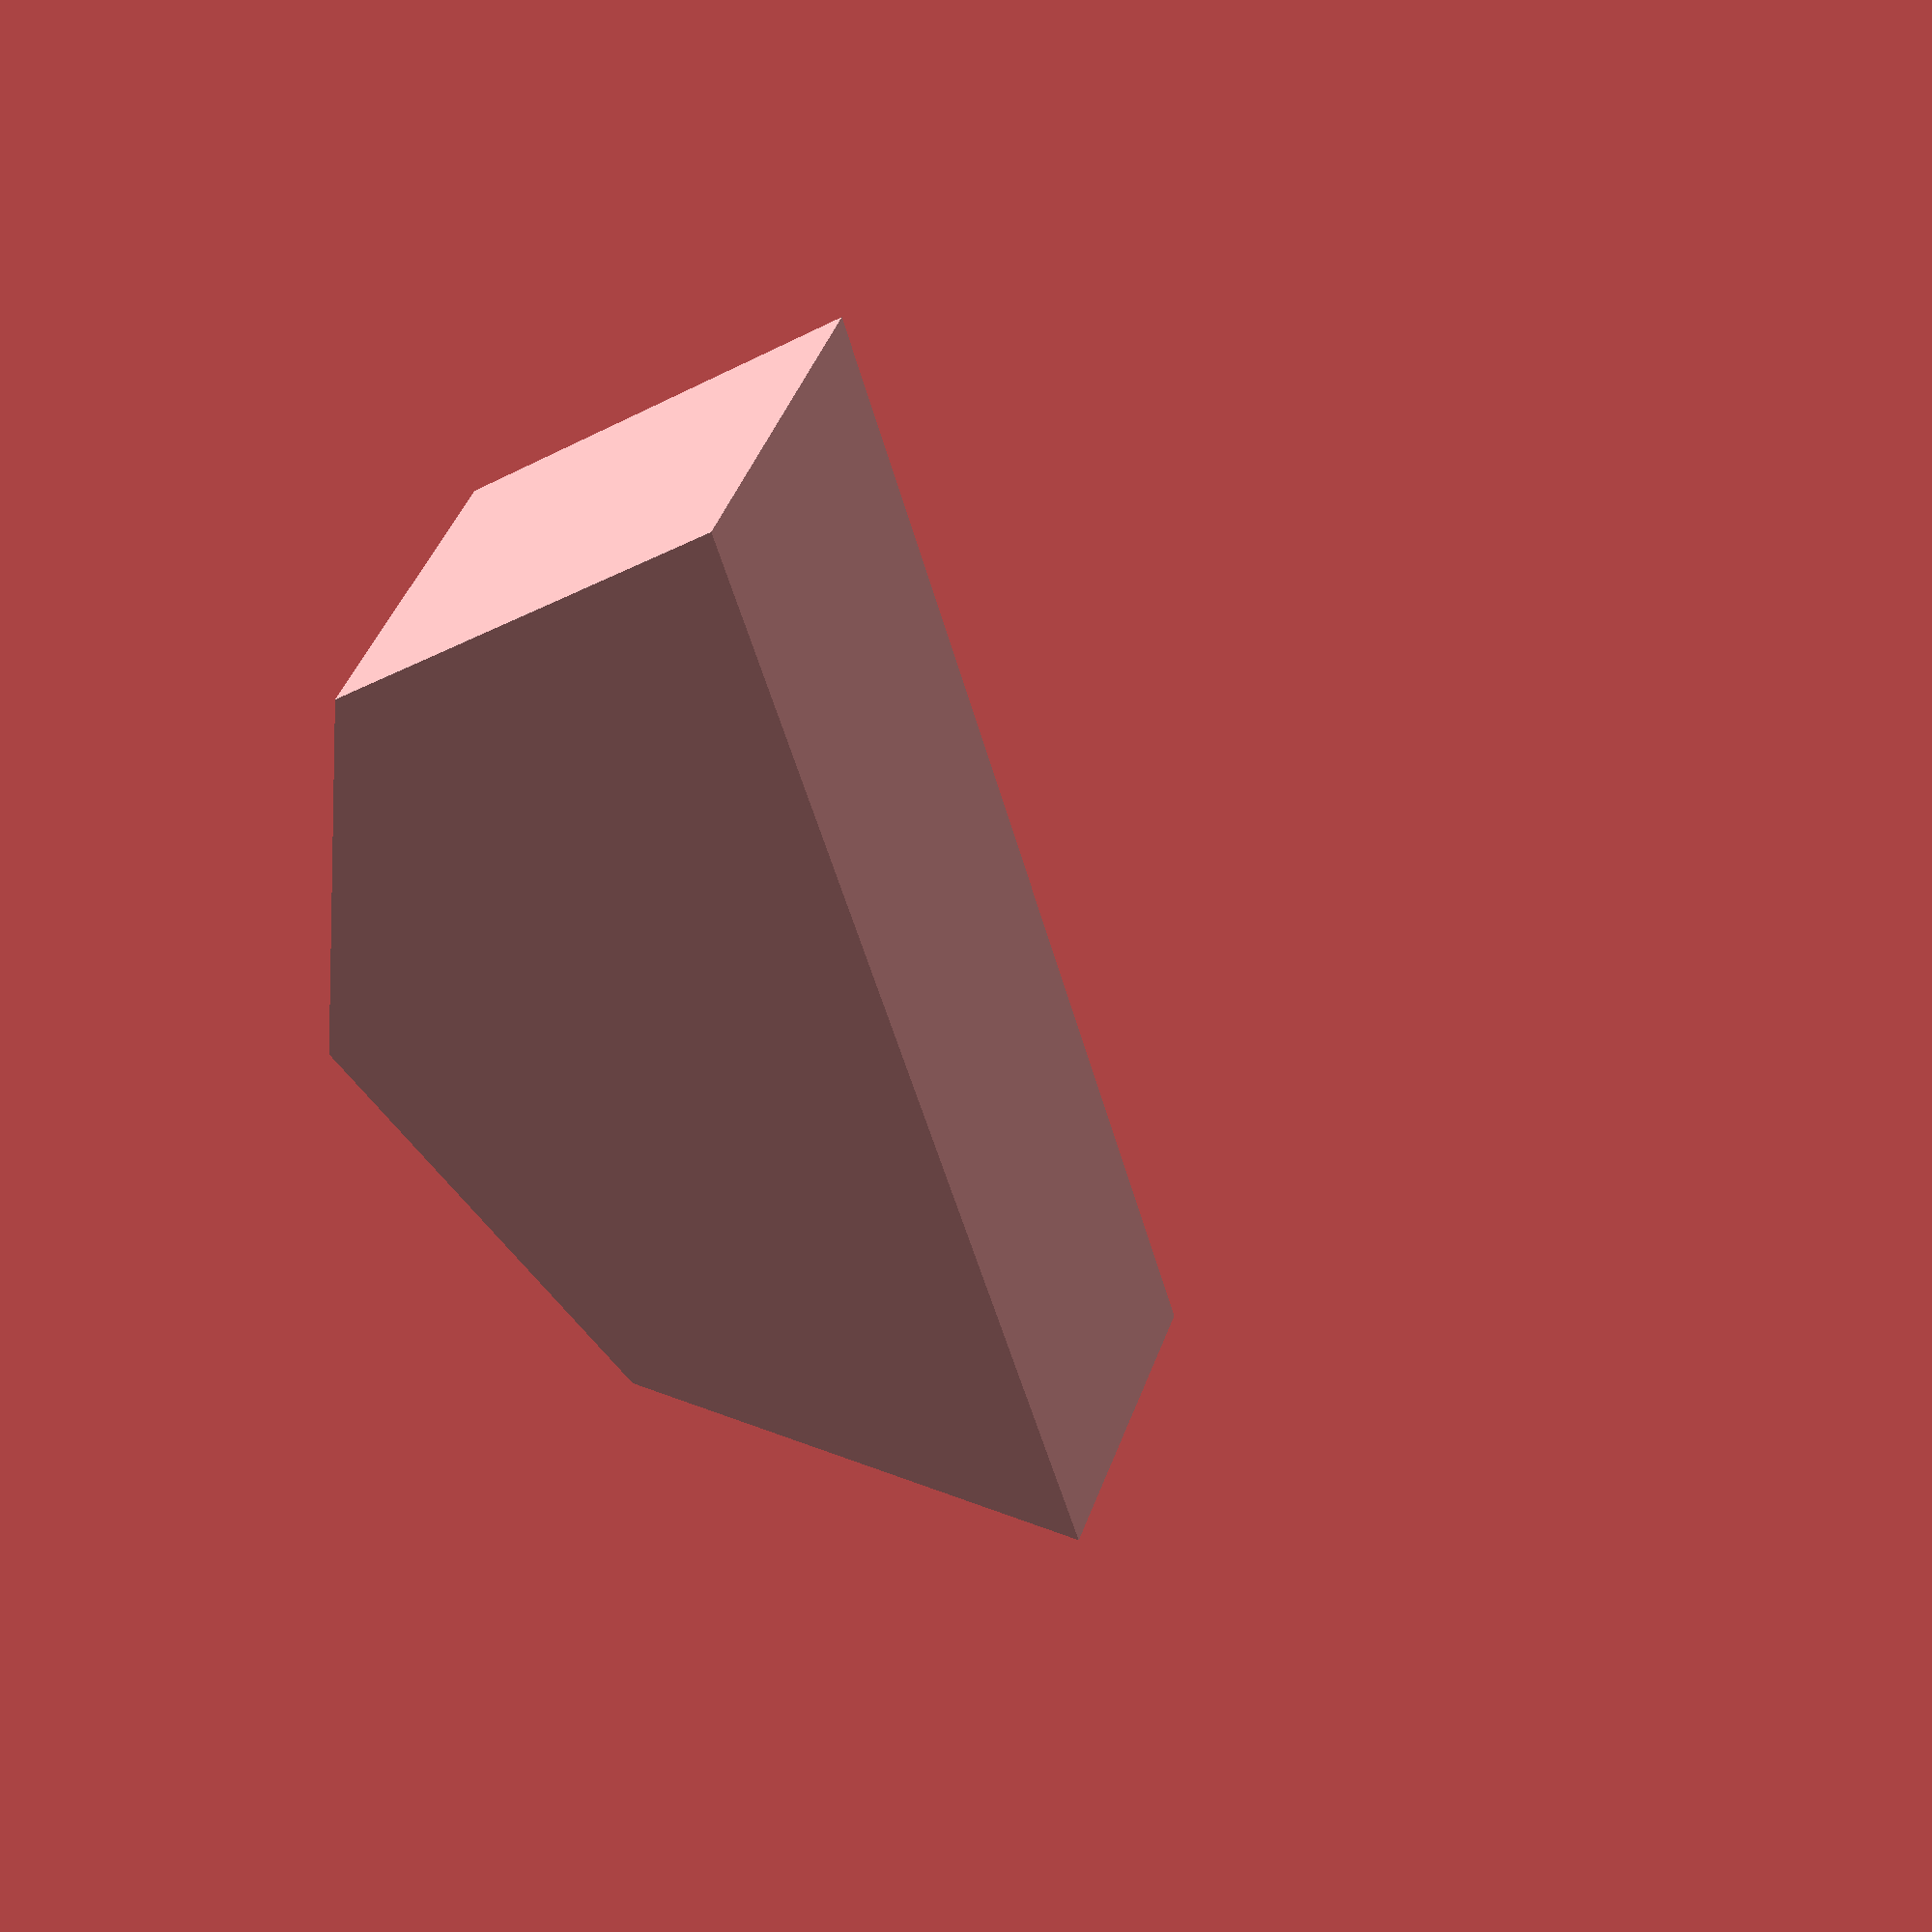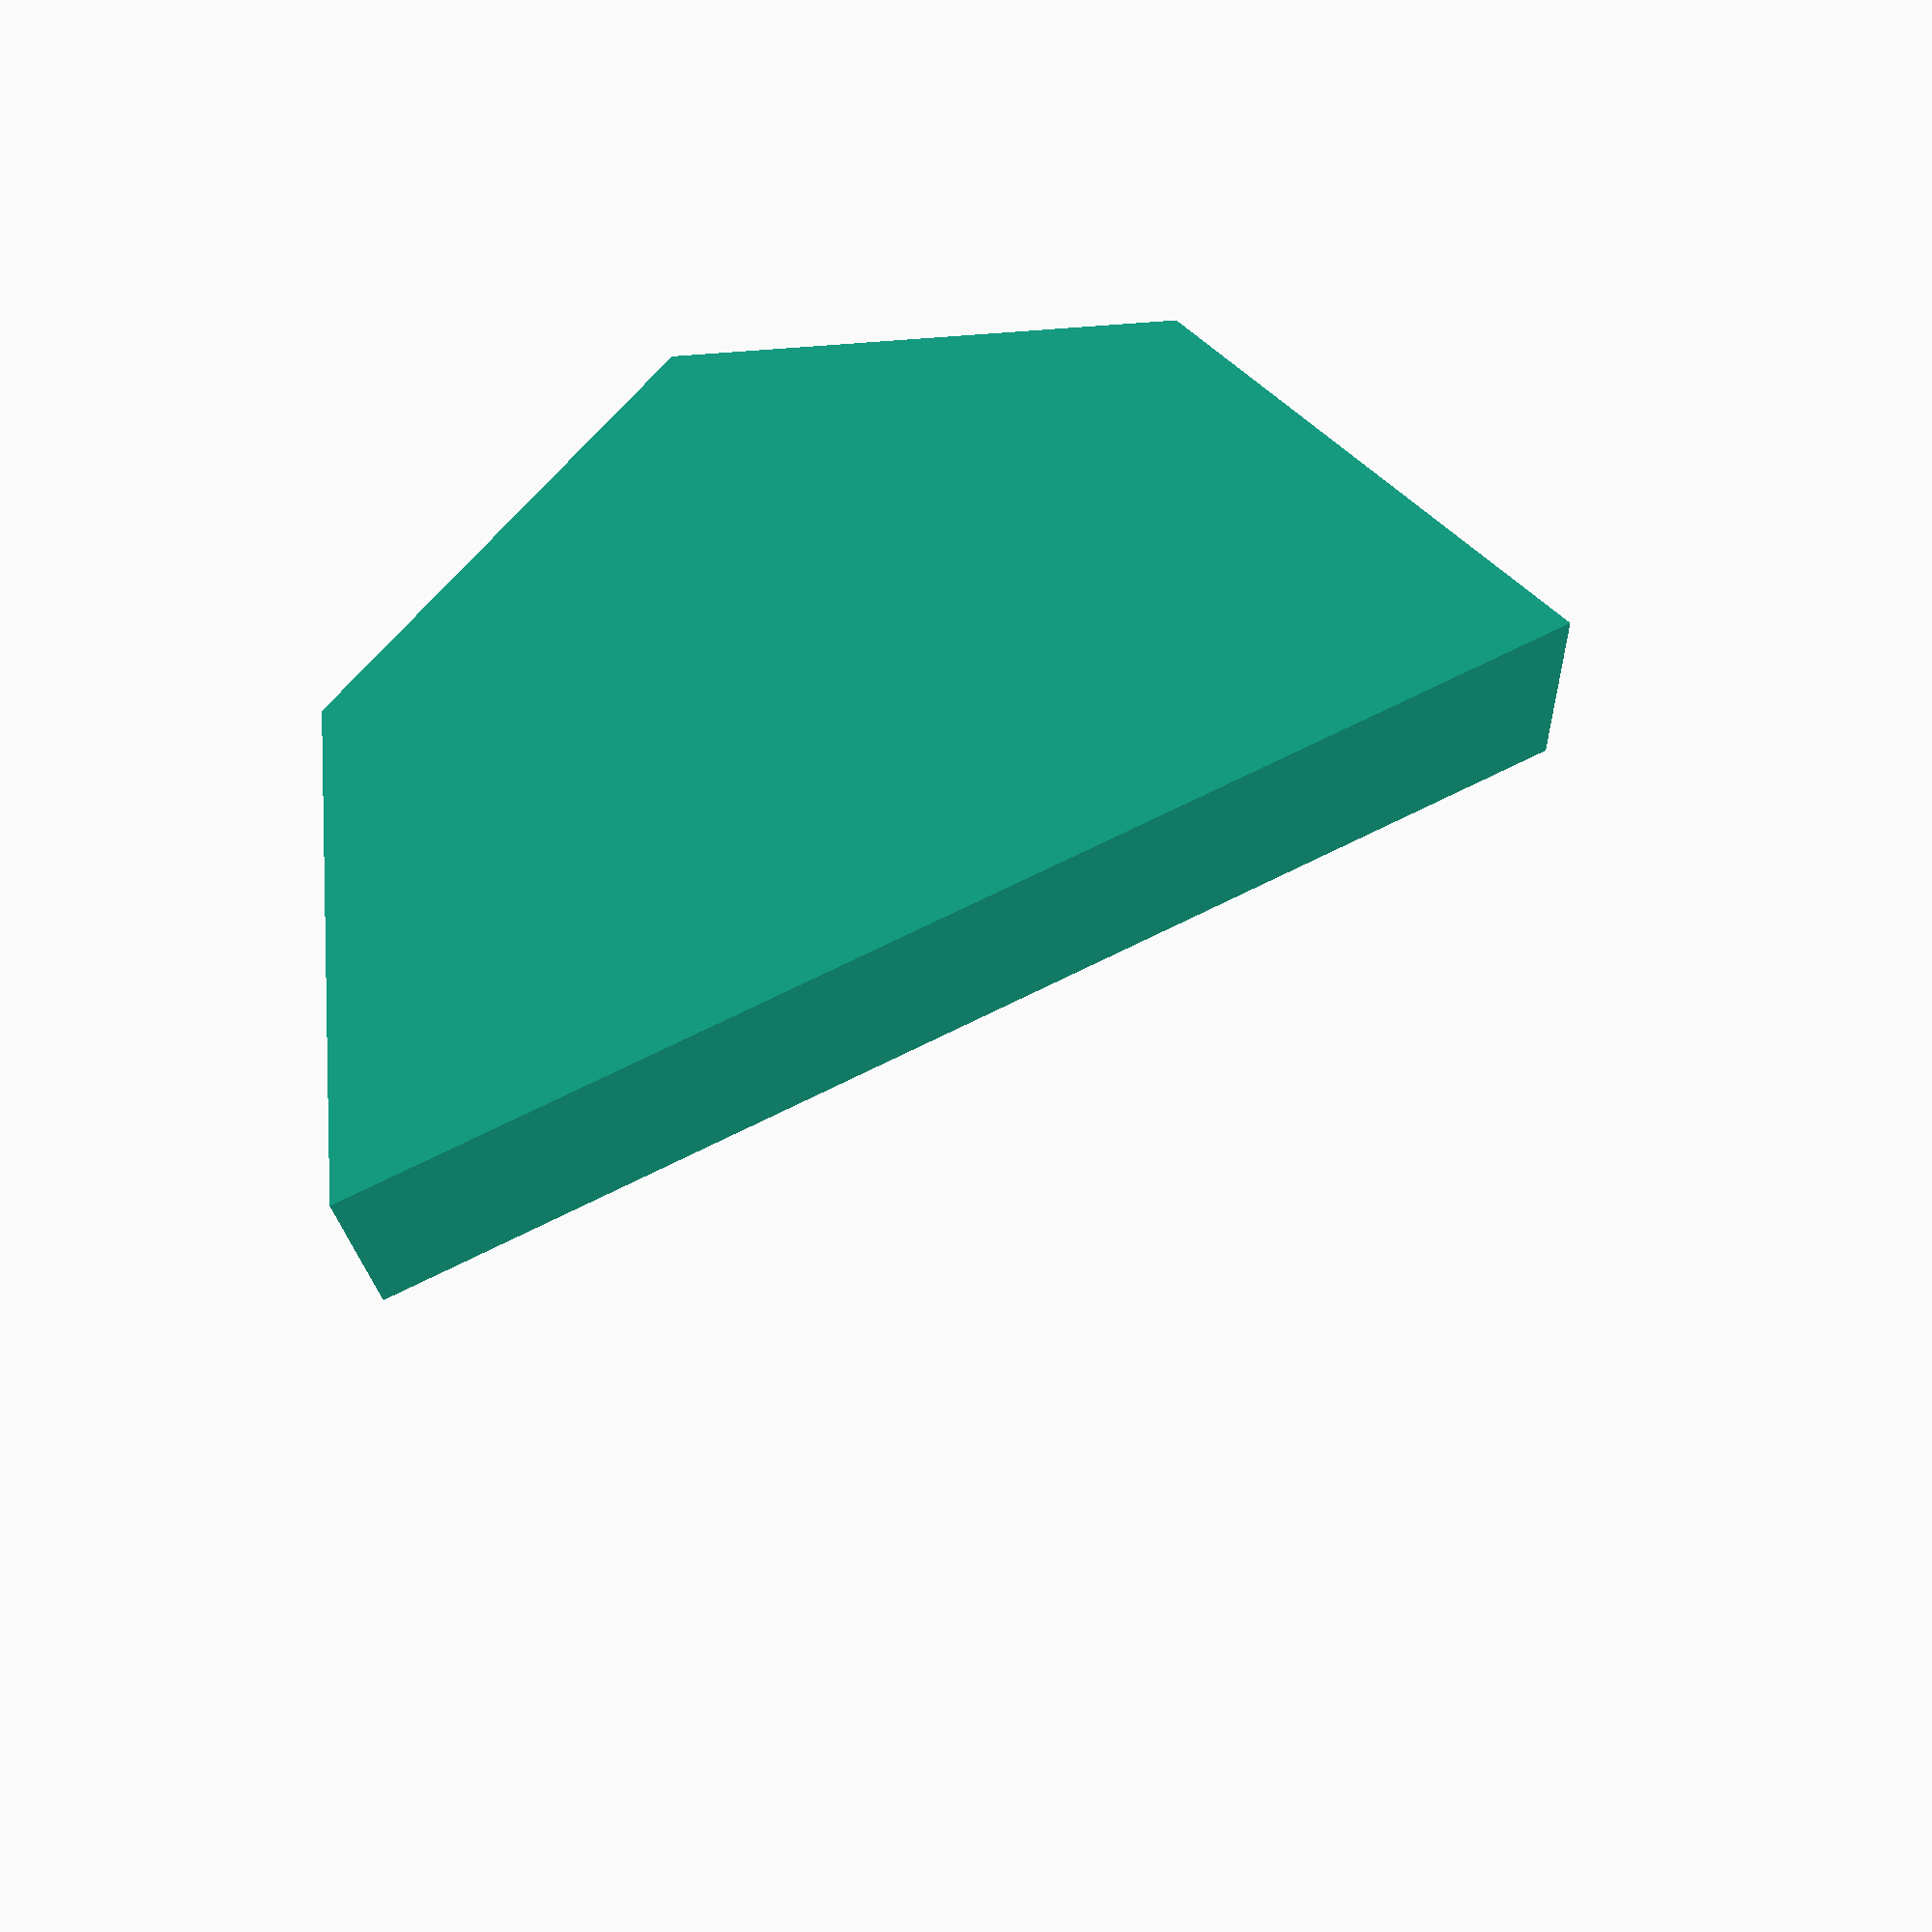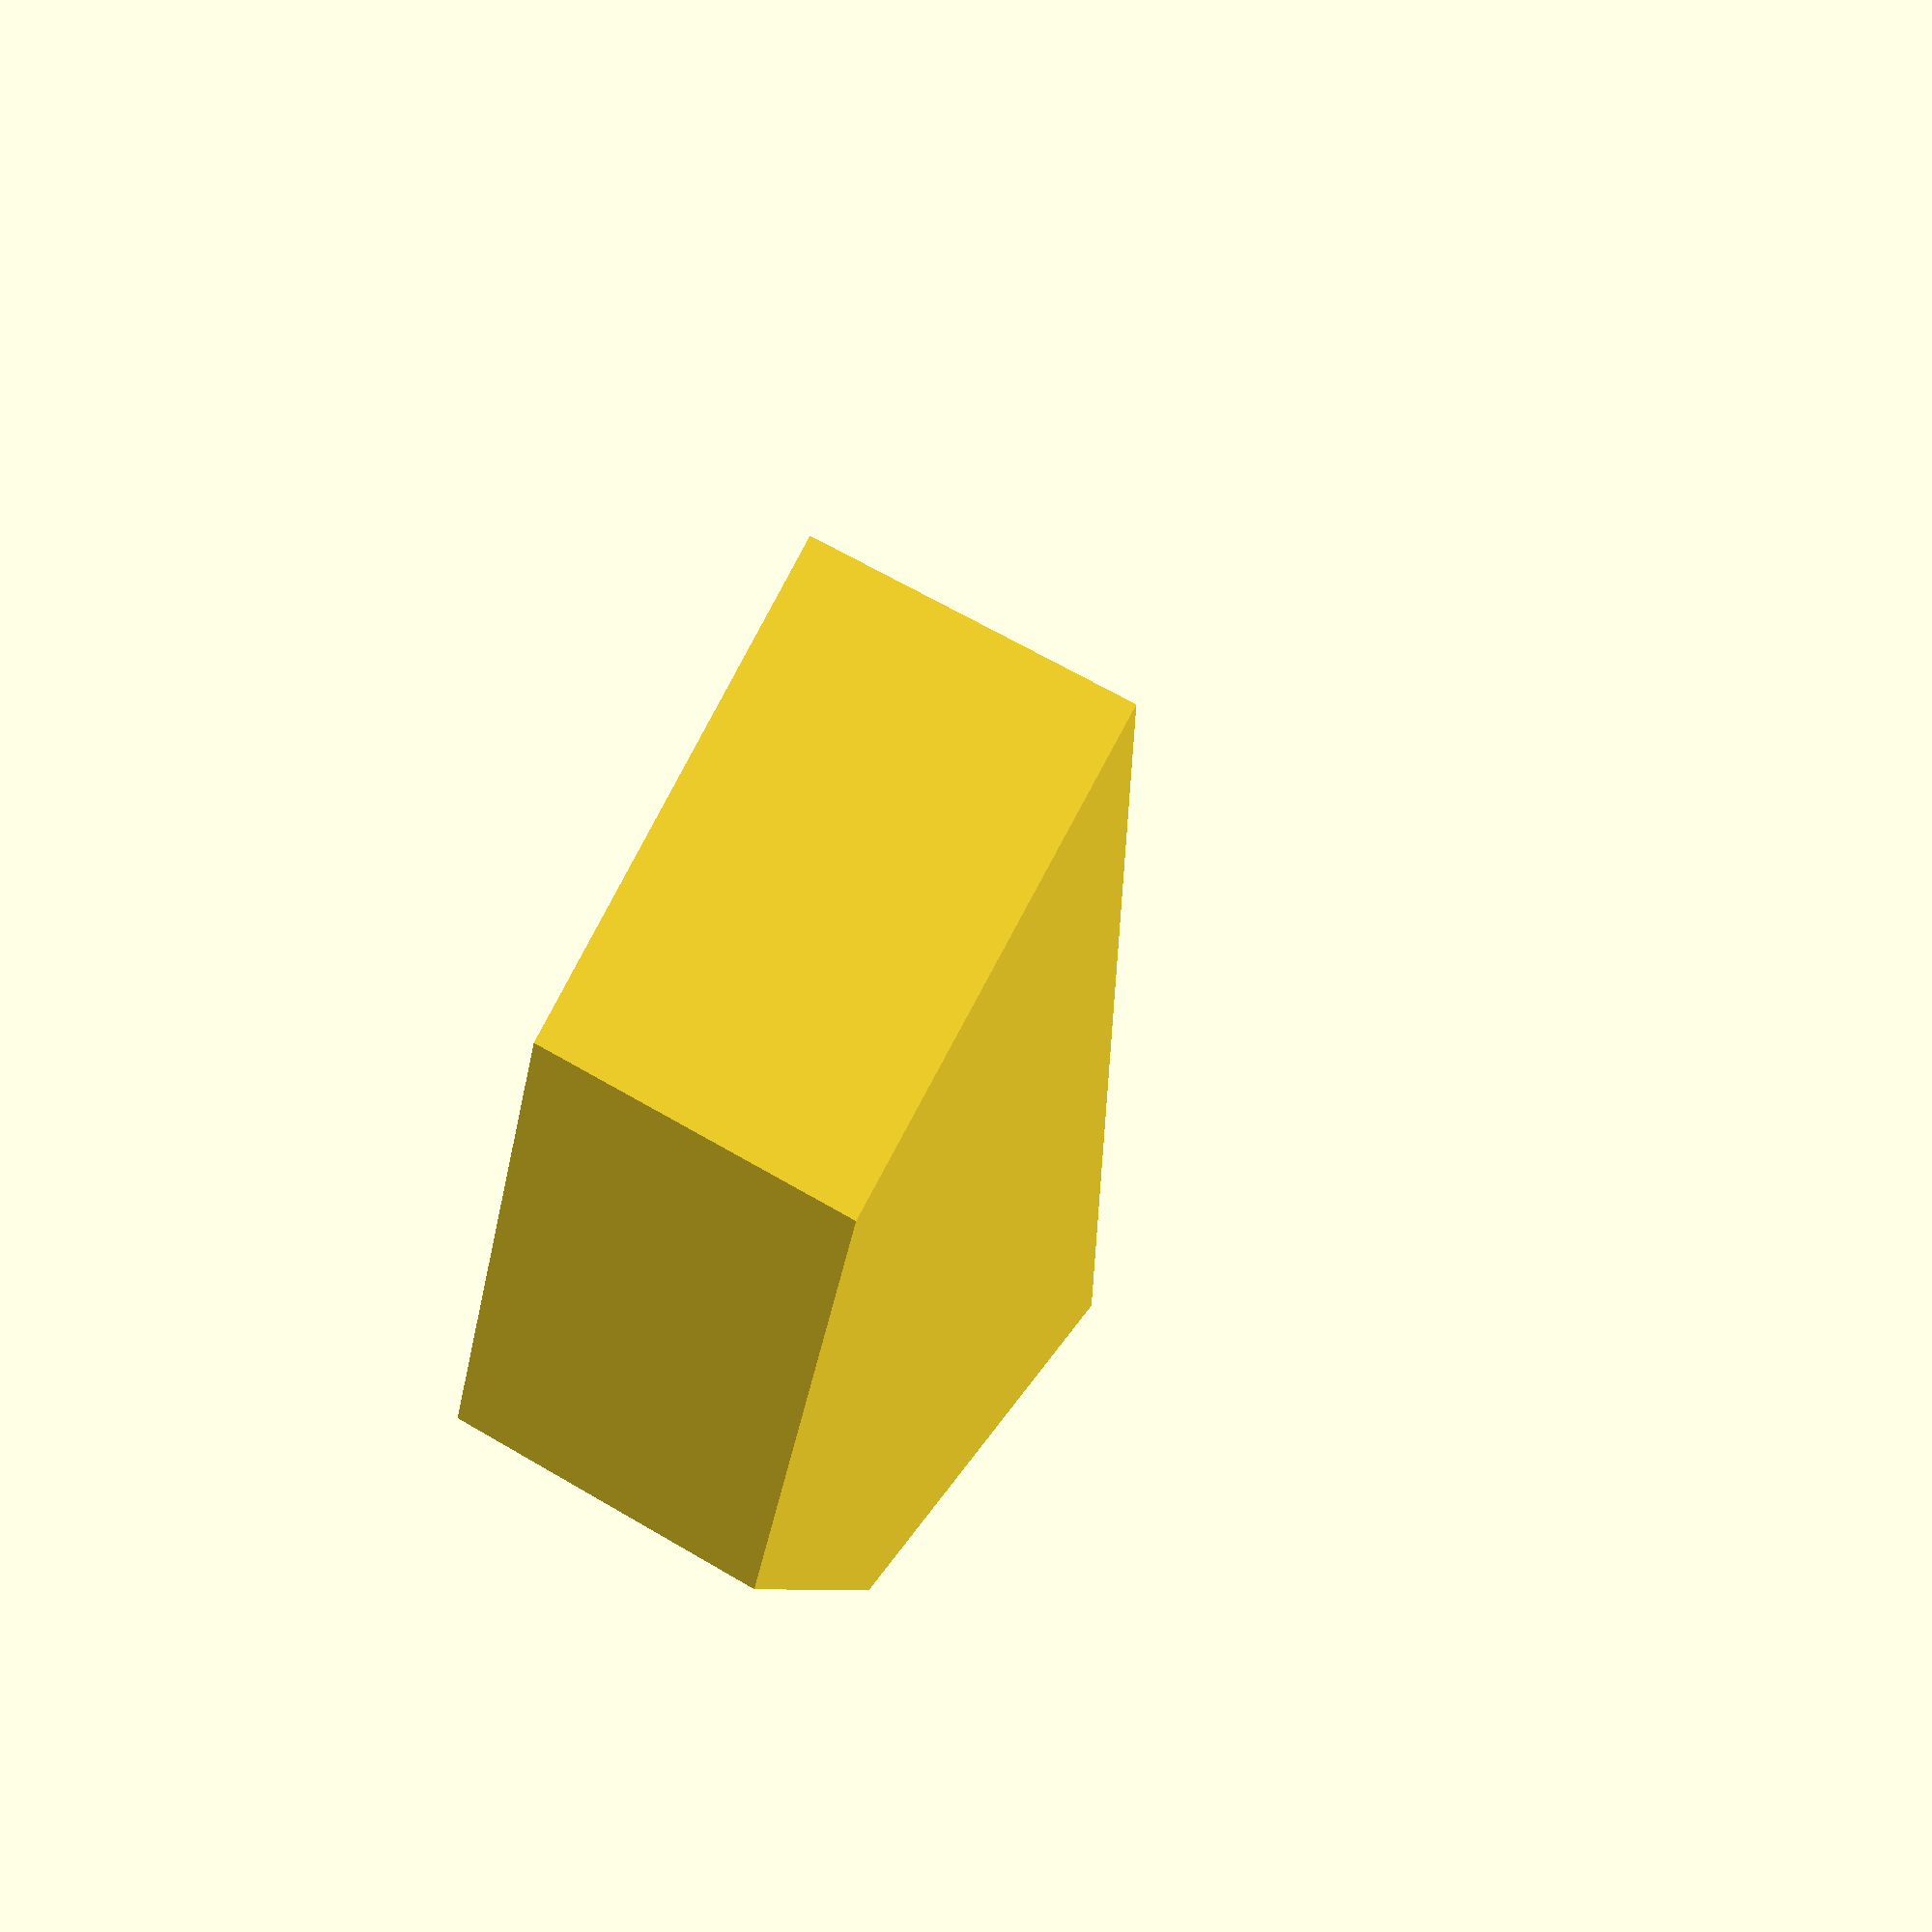
<openscad>
// Unit of length: Unit.MM
intersection()
{
   circle(d = 4.0, $fn = 8);
   translate(v = [-2.01, 0.0])
   {
      square(size = [4.02, 2.01], center = false);
   }
}

</openscad>
<views>
elev=135.2 azim=286.0 roll=340.6 proj=p view=wireframe
elev=199.5 azim=205.9 roll=357.7 proj=p view=wireframe
elev=296.4 azim=270.7 roll=300.9 proj=p view=solid
</views>
